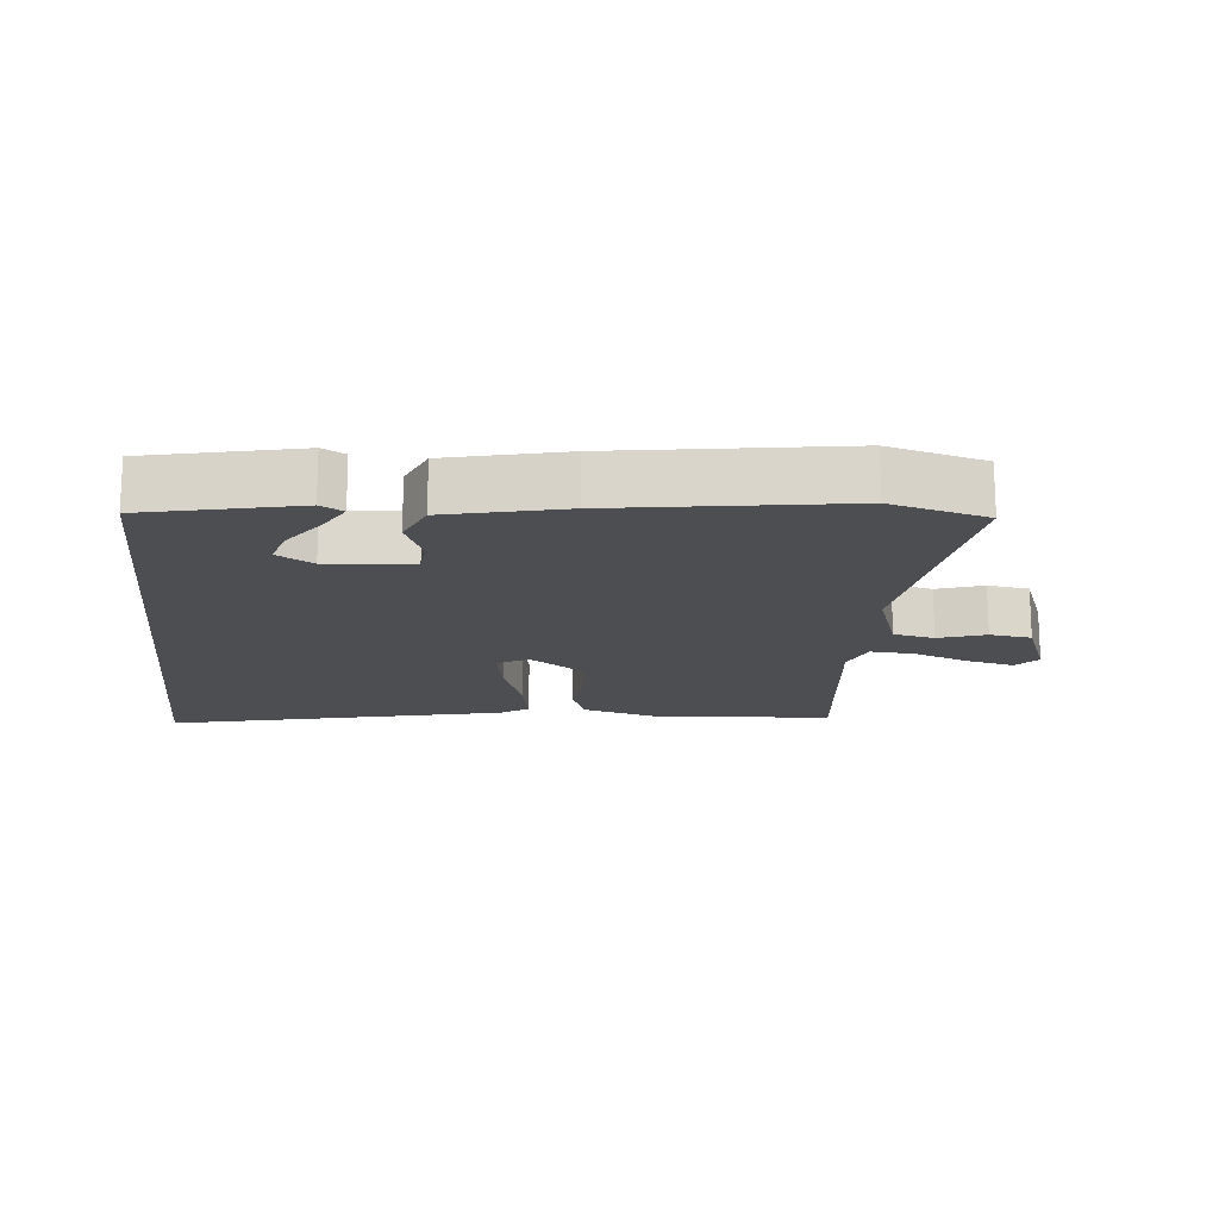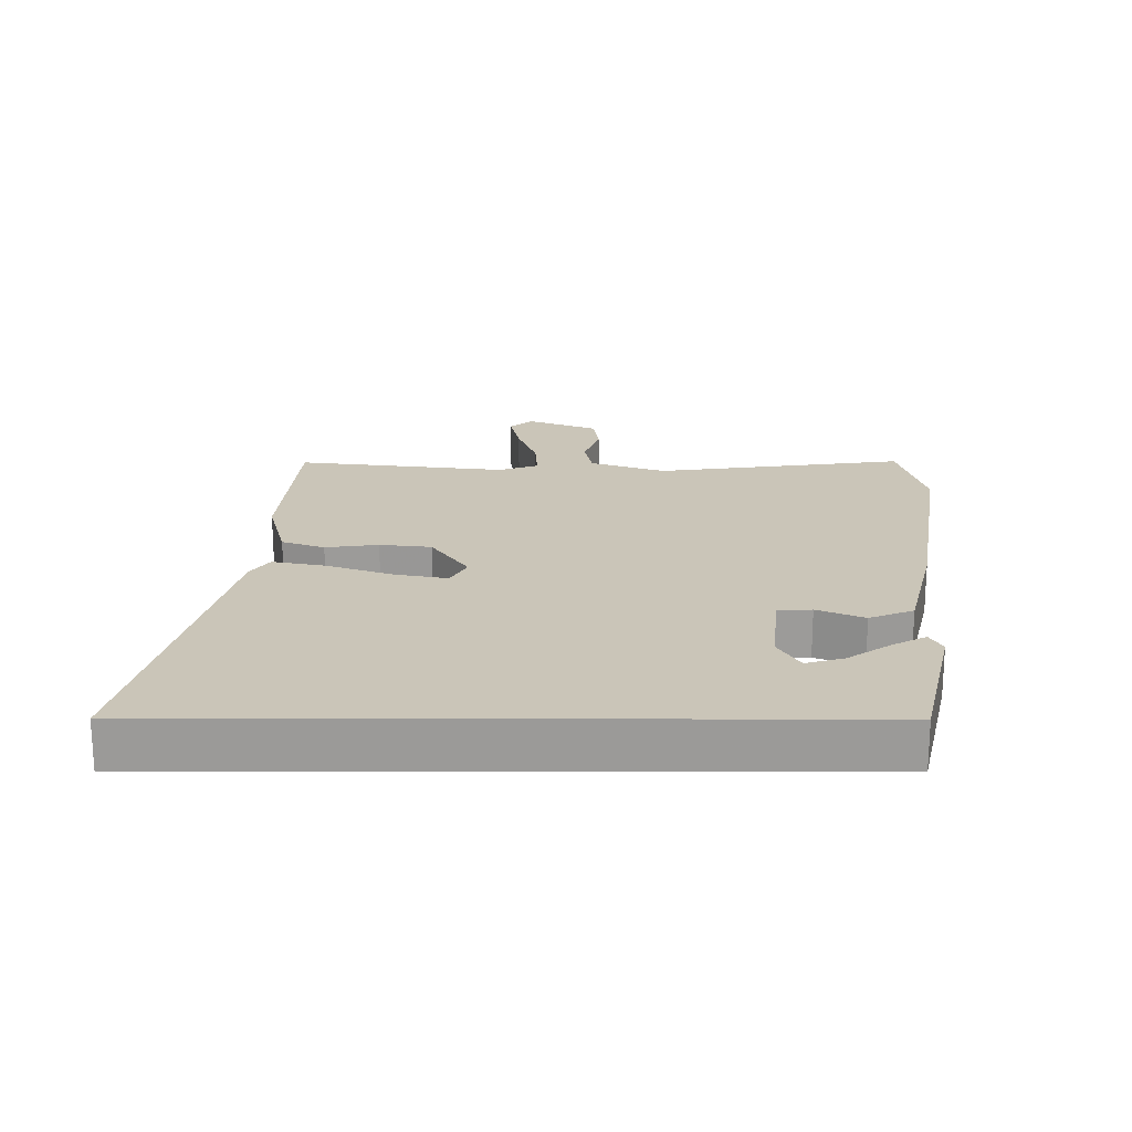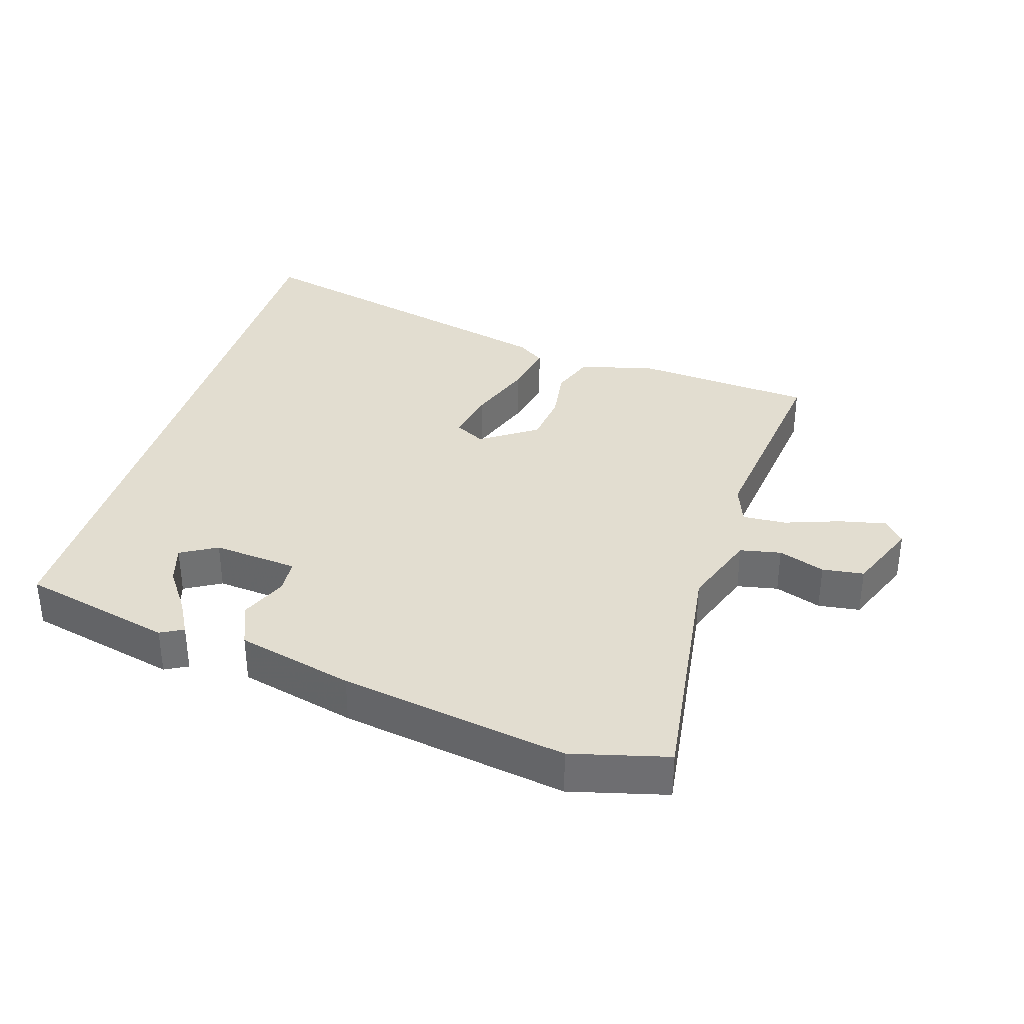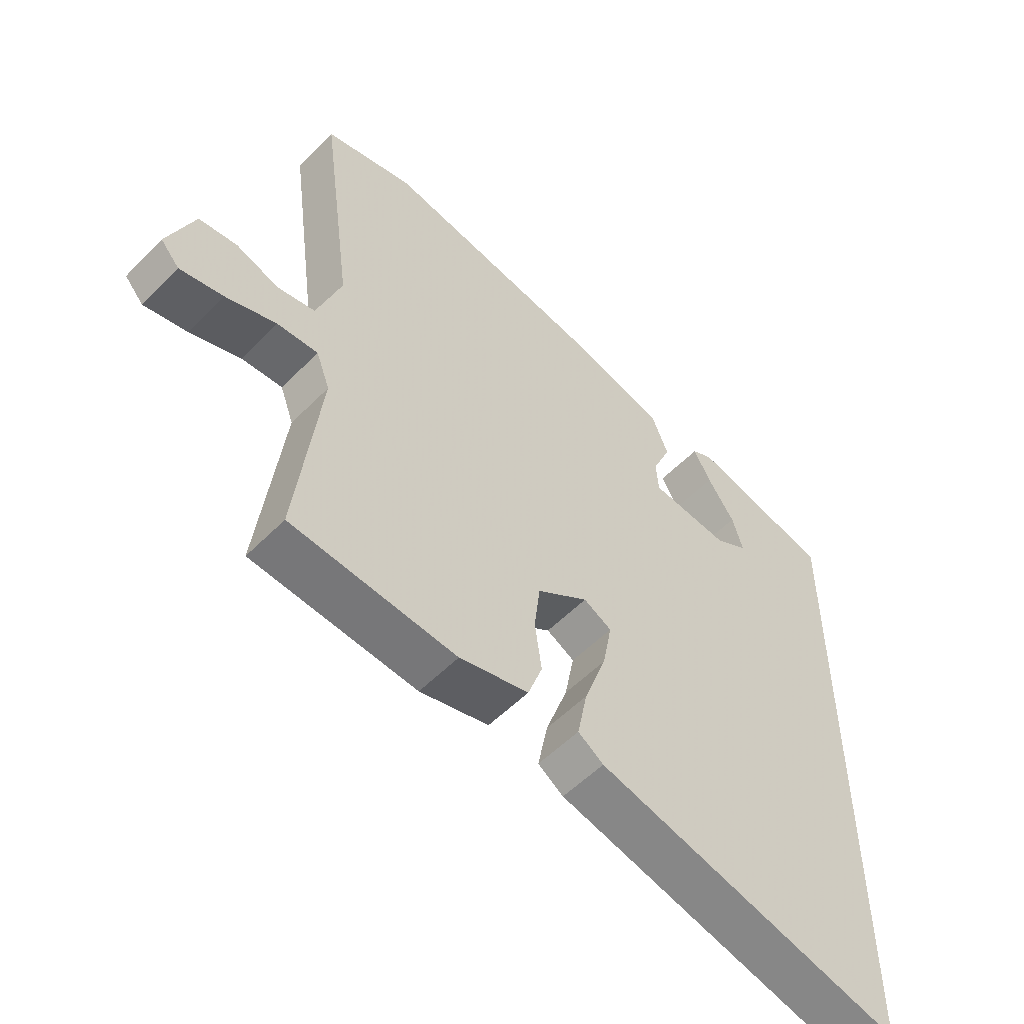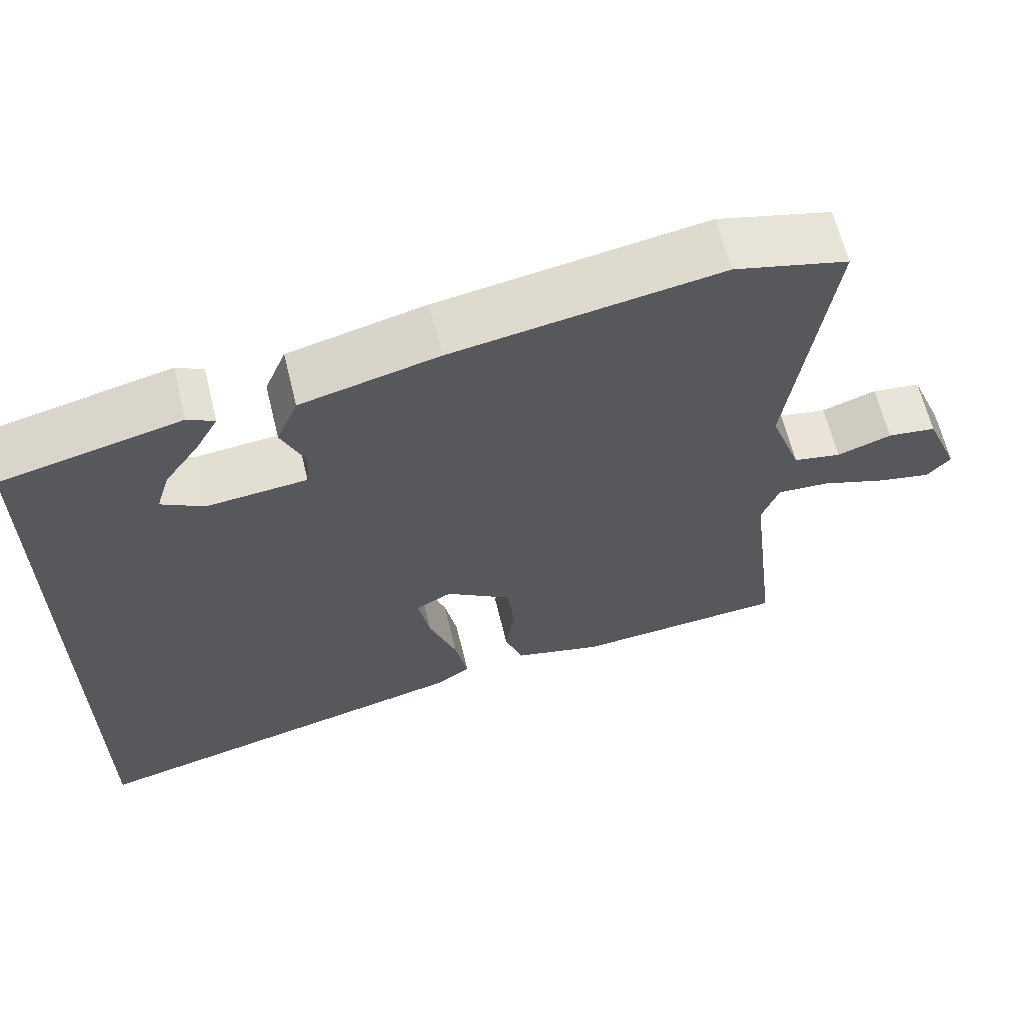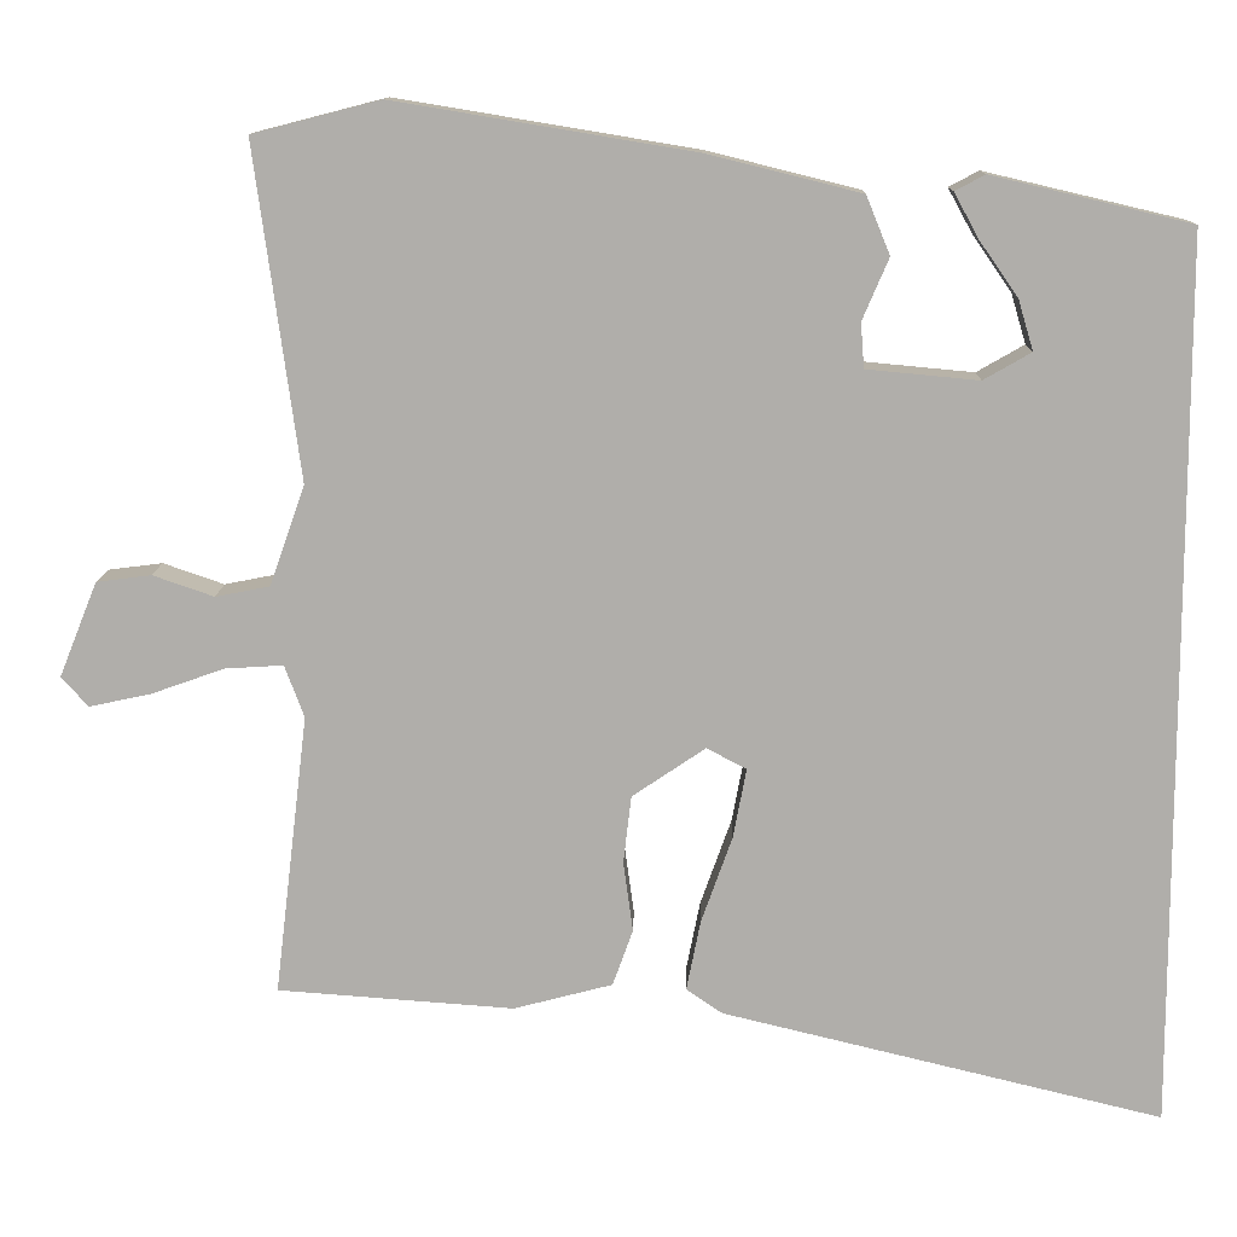
<metadata>
{"format":"obj","ext":"obj","renderer":"f3d","projection":"perspective","resolution":1024,"background":"white","views":[{"elev":-16.7,"azim":-6.3,"up":"+Y"},{"elev":20.5,"azim":-89.9,"up":"+Y"},{"elev":35.3,"azim":17.0,"up":"+Y"},{"elev":-54.7,"azim":136.7,"up":"+Z"},{"elev":63.6,"azim":-13.7,"up":"+Z"},{"elev":12.0,"azim":-178.9,"up":"+Z"}]}
</metadata>
<code>
v -0.5 0.07 0.403
v -0.274 0.07 0.456
v -0.24 0.07 0.438
v -0.268 0.07 0.387
v -0.312 0.07 0.324
v -0.329 0.07 0.267
v -0.275 0.07 0.236
v -0.148 0.07 0.248
v -0.144 0.07 0.299
v -0.174 0.07 0.369
v -0.147 0.07 0.435
v 0.027 0.07 0.478
v 0.366 0.07 0.534
v 0.51 0.07 0.497
v 0.459 0.07 0.12
v 0.499 0.07 0.007
v 0.56 0.07 -0.005
v 0.629 0.07 0.019
v 0.691 0.07 0.011
v 0.734 0.07 -0.096
v 0.704 0.07 -0.13
v 0.634 0.07 -0.115
v 0.552 0.07 -0.086
v 0.486 0.07 -0.082
v 0.464 0.07 -0.141
v 0.502 0.07 -0.459
v 0.235 0.07 -0.479
v 0.123 0.07 -0.45
v 0.1 0.07 -0.386
v 0.111 0.07 -0.307
v 0.102 0.07 -0.23
v 0.019 0.07 -0.174
v -0.026 0.07 -0.198
v -0.011 0.07 -0.277
v 0.024 0.07 -0.375
v 0.04 0.07 -0.455
v -0.001 0.07 -0.483
v -0.5 0.07 -0.604
v -0.5 0 0.403
v -0.274 0 0.456
v -0.24 0 0.438
v -0.268 0 0.387
v -0.312 0 0.324
v -0.329 0 0.267
v -0.275 0 0.236
v -0.148 0 0.248
v -0.144 0 0.299
v -0.174 0 0.369
v -0.147 0 0.435
v 0.027 0 0.478
v 0.366 0 0.534
v 0.51 0 0.497
v 0.459 0 0.12
v 0.499 0 0.007
v 0.56 0 -0.005
v 0.629 0 0.019
v 0.691 0 0.011
v 0.734 0 -0.096
v 0.704 0 -0.13
v 0.634 0 -0.115
v 0.552 0 -0.086
v 0.486 0 -0.082
v 0.464 0 -0.141
v 0.502 0 -0.459
v 0.235 0 -0.479
v 0.123 0 -0.45
v 0.1 0 -0.386
v 0.111 0 -0.307
v 0.102 0 -0.23
v 0.019 0 -0.174
v -0.026 0 -0.198
v -0.011 0 -0.277
v 0.024 0 -0.375
v 0.04 0 -0.455
v -0.001 0 -0.483
v -0.5 0 -0.604
f 34 35 36 37
f 33 34 37 38
f 27 28 29 30
f 25 26 27 30
f 24 25 30 31
f 20 21 22 23
f 20 23 24
f 17 18 19 20
f 16 17 20 24
f 15 16 24 31
f 9 10 11 12
f 8 9 12 13
f 2 3 4 5
f 2 5 6
f 1 2 6
f 33 38 1 6
f 14 15 31 32
f 8 13 14 32
f 7 8 32 33
f 6 7 33
f 75 74 73 72
f 76 75 72 71
f 68 67 66 65
f 68 65 64 63
f 69 68 63 62
f 61 60 59 58
f 62 61 58
f 58 57 56 55
f 62 58 55 54
f 69 62 54 53
f 50 49 48 47
f 51 50 47 46
f 43 42 41 40
f 44 43 40
f 44 40 39
f 44 39 76 71
f 70 69 53 52
f 70 52 51 46
f 71 70 46 45
f 71 45 44
f 1 39 40 2
f 2 40 41 3
f 3 41 42 4
f 4 42 43 5
f 5 43 44 6
f 6 44 45 7
f 7 45 46 8
f 8 46 47 9
f 9 47 48 10
f 10 48 49 11
f 11 49 50 12
f 12 50 51 13
f 13 51 52 14
f 14 52 53 15
f 15 53 54 16
f 16 54 55 17
f 17 55 56 18
f 18 56 57 19
f 19 57 58 20
f 20 58 59 21
f 21 59 60 22
f 22 60 61 23
f 23 61 62 24
f 24 62 63 25
f 25 63 64 26
f 26 64 65 27
f 27 65 66 28
f 28 66 67 29
f 29 67 68 30
f 30 68 69 31
f 31 69 70 32
f 32 70 71 33
f 33 71 72 34
f 34 72 73 35
f 35 73 74 36
f 36 74 75 37
f 37 75 76 38
f 38 76 39 1

</code>
